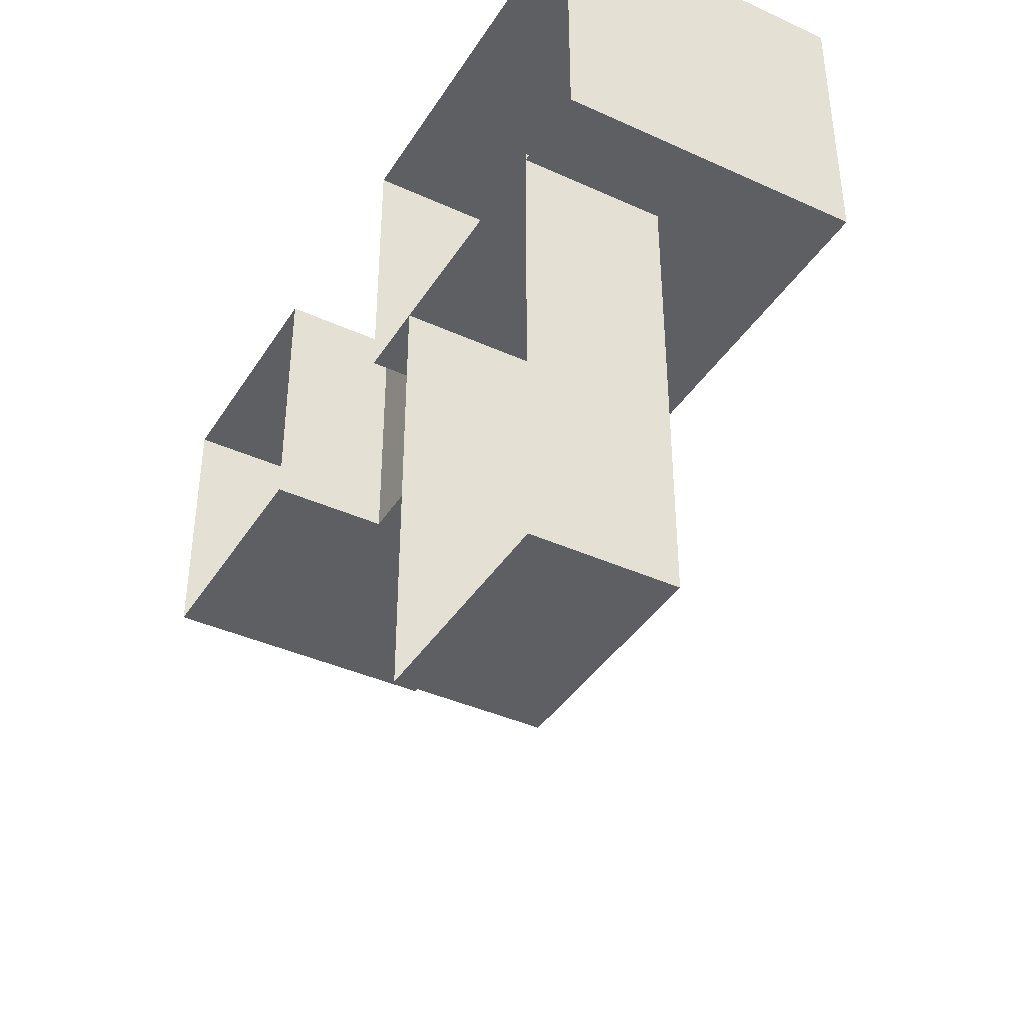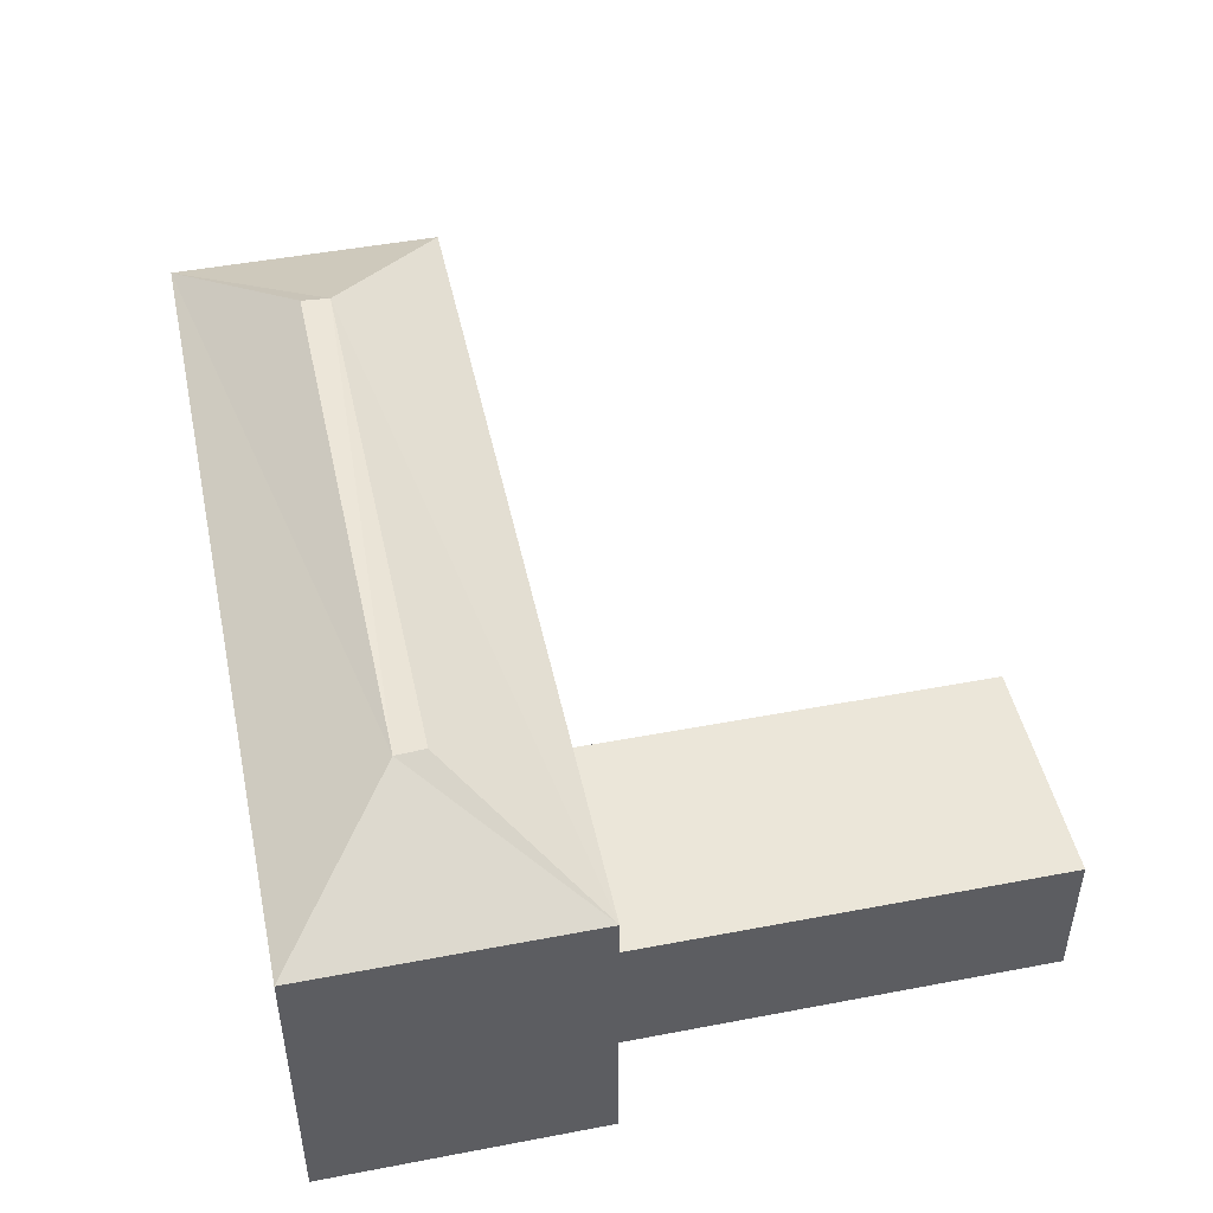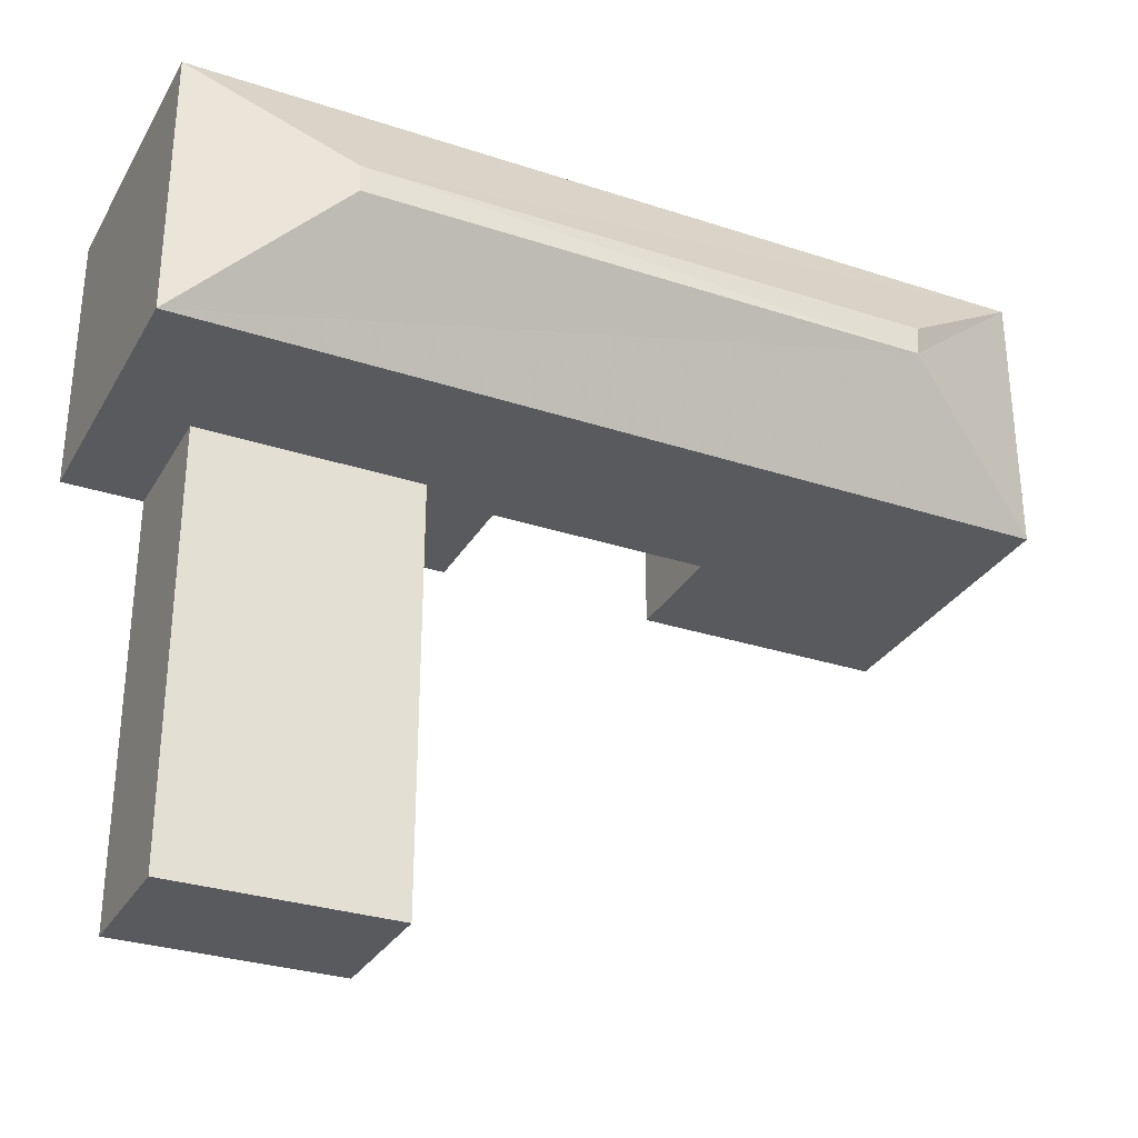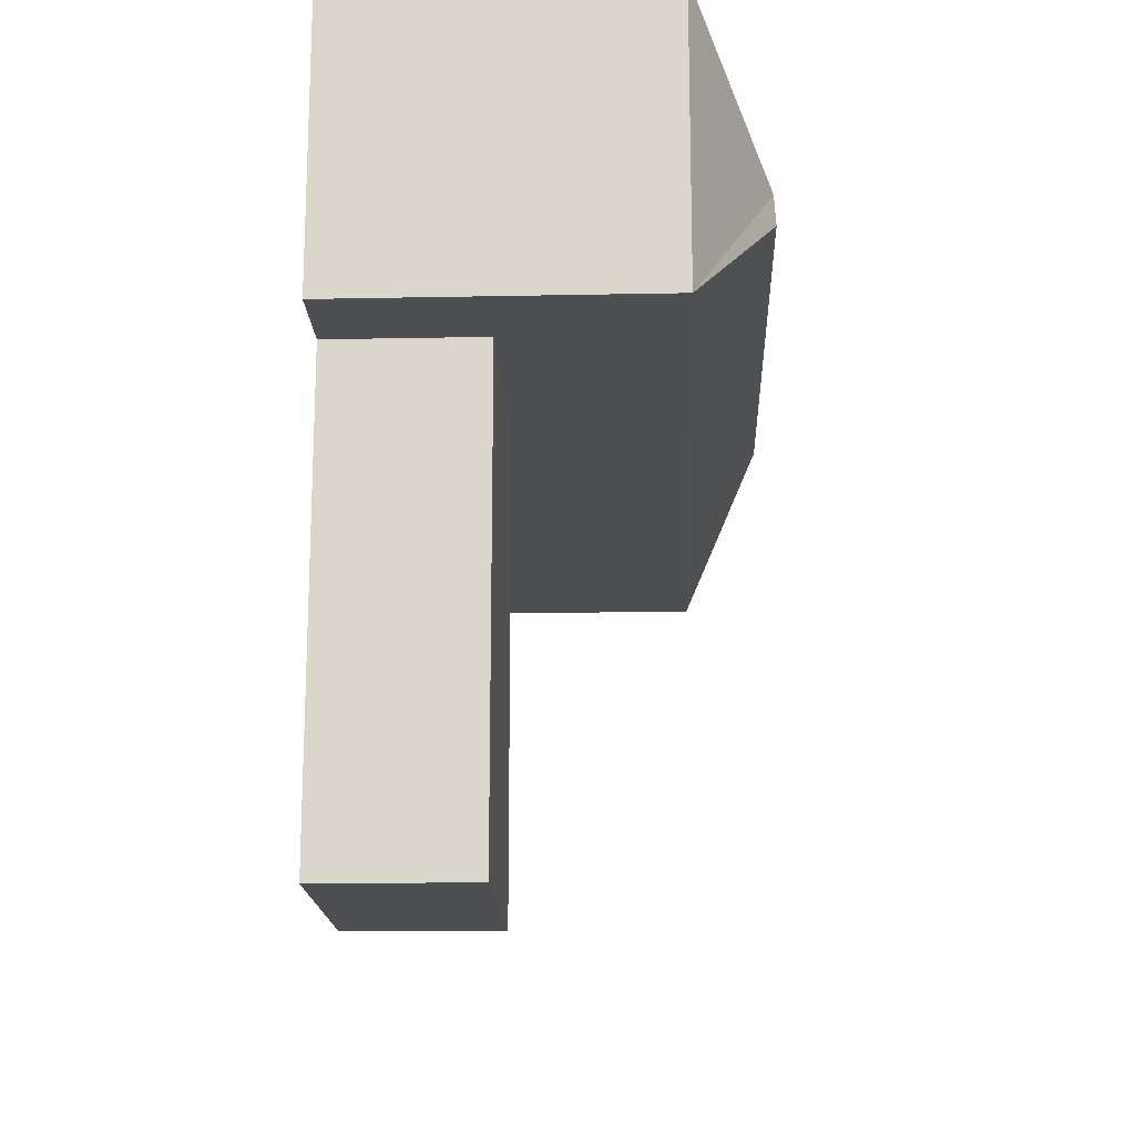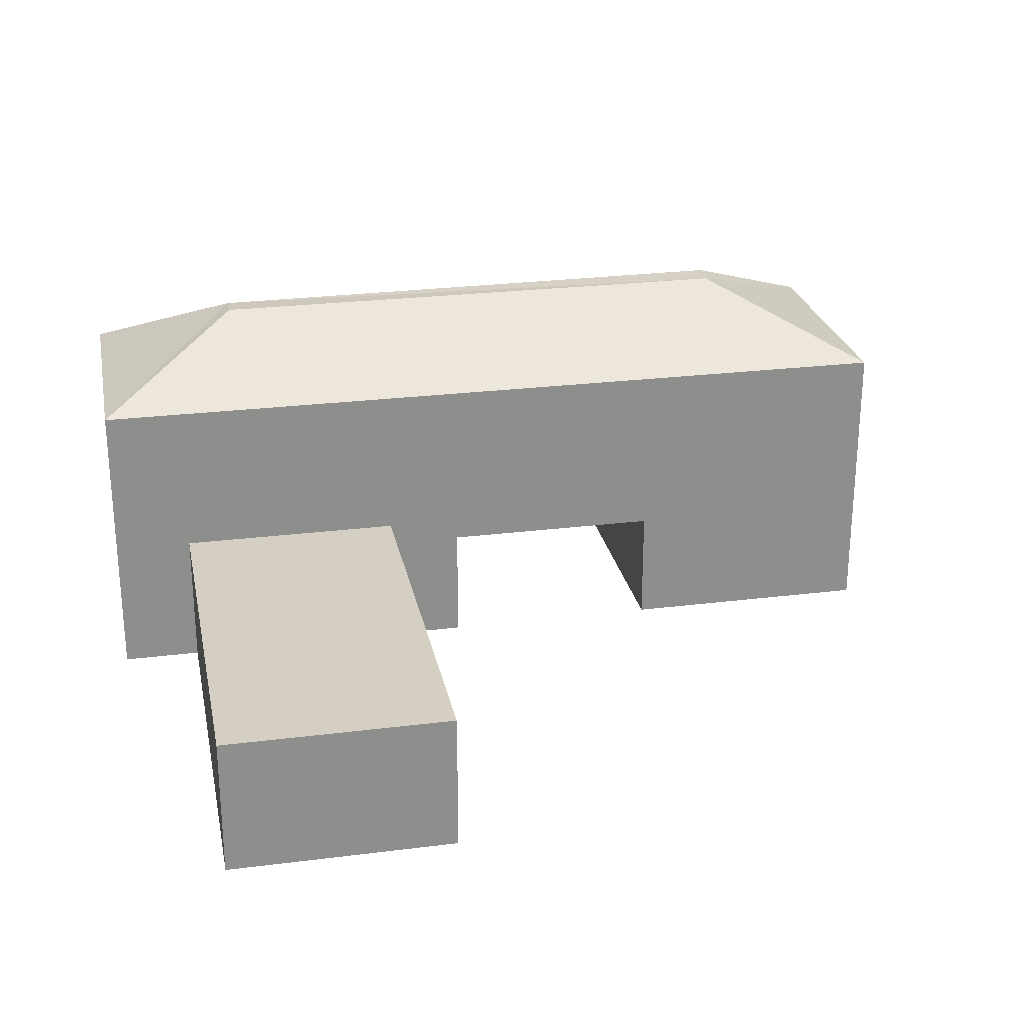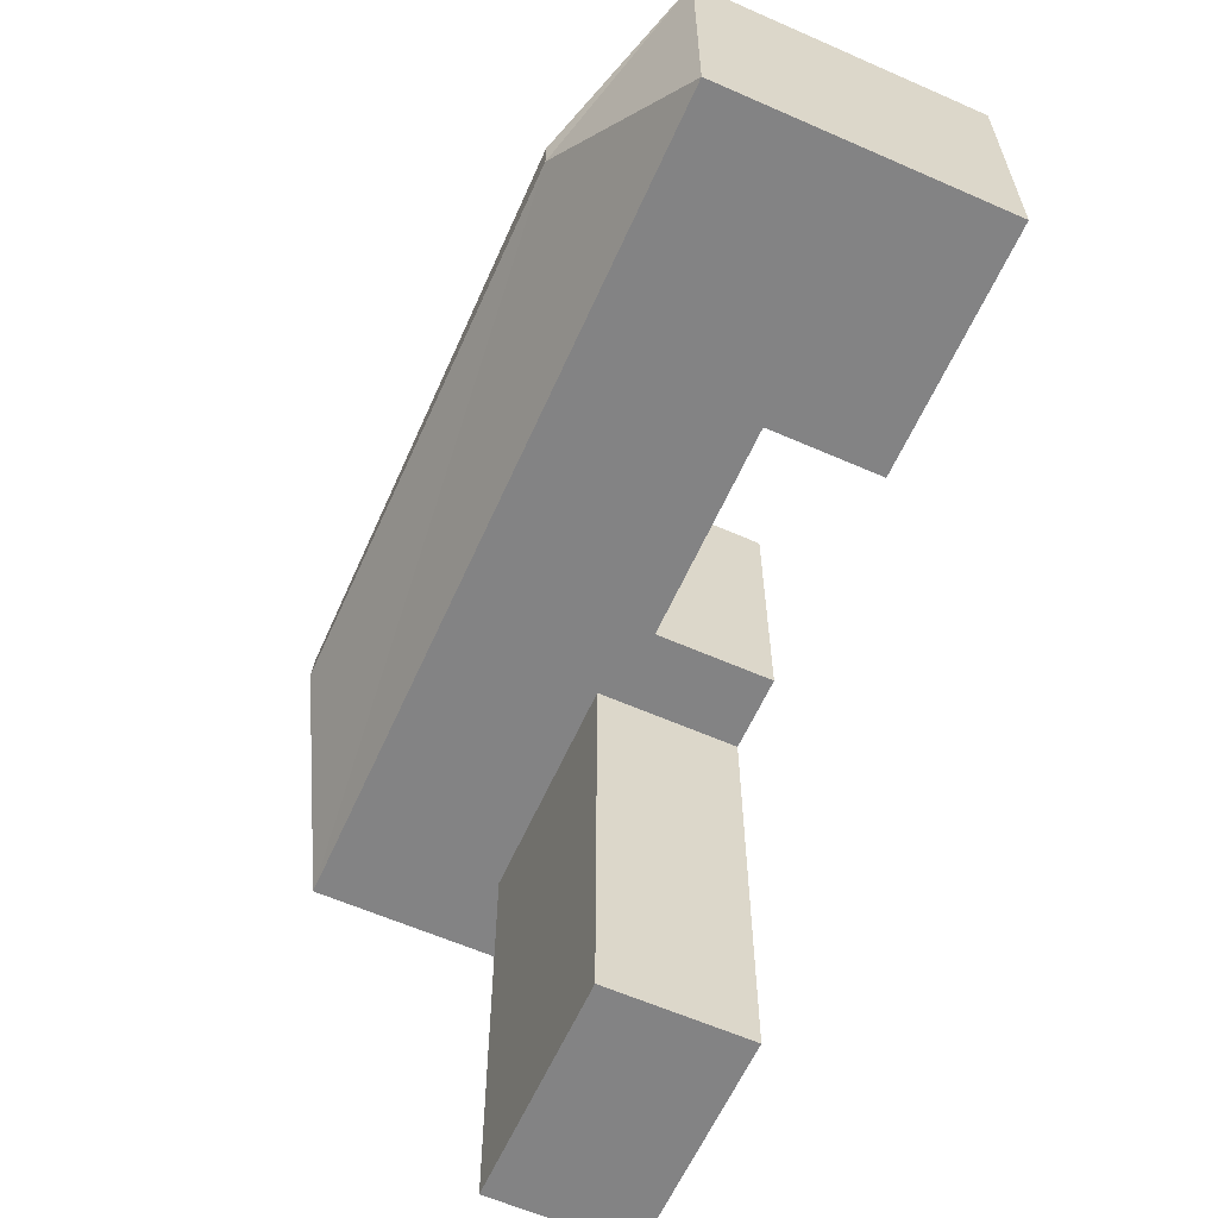
<metadata>
{"format":"obj","ext":"obj","renderer":"f3d","projection":"perspective","resolution":1024,"background":"white","views":[{"elev":-39.7,"azim":-119.4,"up":"+Y"},{"elev":47.4,"azim":-102.1,"up":"+Z"},{"elev":-30.5,"azim":-25.4,"up":"+Y"},{"elev":-17.2,"azim":-87.7,"up":"+Y"},{"elev":25.5,"azim":-11.4,"up":"+Z"},{"elev":-61.2,"azim":65.9,"up":"+Y"}]}
</metadata>
<code>
g
v  13.46 2.56 1e-06
v  13.46 10.95 1e-06
v  -13.46 2.56 1e-06
v  -13.46 10.95 1e-06
v  13.46 2.56 9.234
v  13.46 10.95 9.234
v  -13.46 2.56 9.234
v  -13.46 10.95 9.234
v  -8.874 6.383 11.48
v  8.57 6.439 11.44
v  -8.875 7.264 11.43
v  8.623 7.322 11.47
v  5.434 10.93 3.671
v  -1.491 10.93 3.671
v  -1.491 2.56 3.671
v  5.434 2.56 3.671
v  5.434 10.93 1e-06
v  5.434 2.56 1e-06
v  -1.491 10.93 1e-06
v  -1.491 2.56 1e-06
v  -3.878 2.812 0
v  -10.97 2.812 0
v  -3.878 -10.95 0
v  -10.97 -10.95 0
v  -3.878 2.812 4.367
v  -10.97 2.812 4.367
v  -3.878 -10.95 4.367
v  -10.97 -10.95 4.367
g building-residential_04
f -19 -20 -22 -24
f -28 -27 -23 -24
f -25 -26 -22 -21
f -23 -21 -18 -17
f -18 -21 -22 -20
f -19 -24 -23 -17
f -19 -17 -18 -20
f -15 -10 -25 -21
f -15 -21 -23 -16
f -27 -12 -16 -23
f -13 -11 -28 -24
f -26 -9 -14 -22
f -24 -22 -14 -13
f -11 -13 -16 -12
f -14 -9 -10 -15
f -13 -14 -15 -16
f -7 -5 -1 -3
f -2 -1 -5 -6
f -6 -8 -4 -2
f -1 -2 -4 -3
g

</code>
